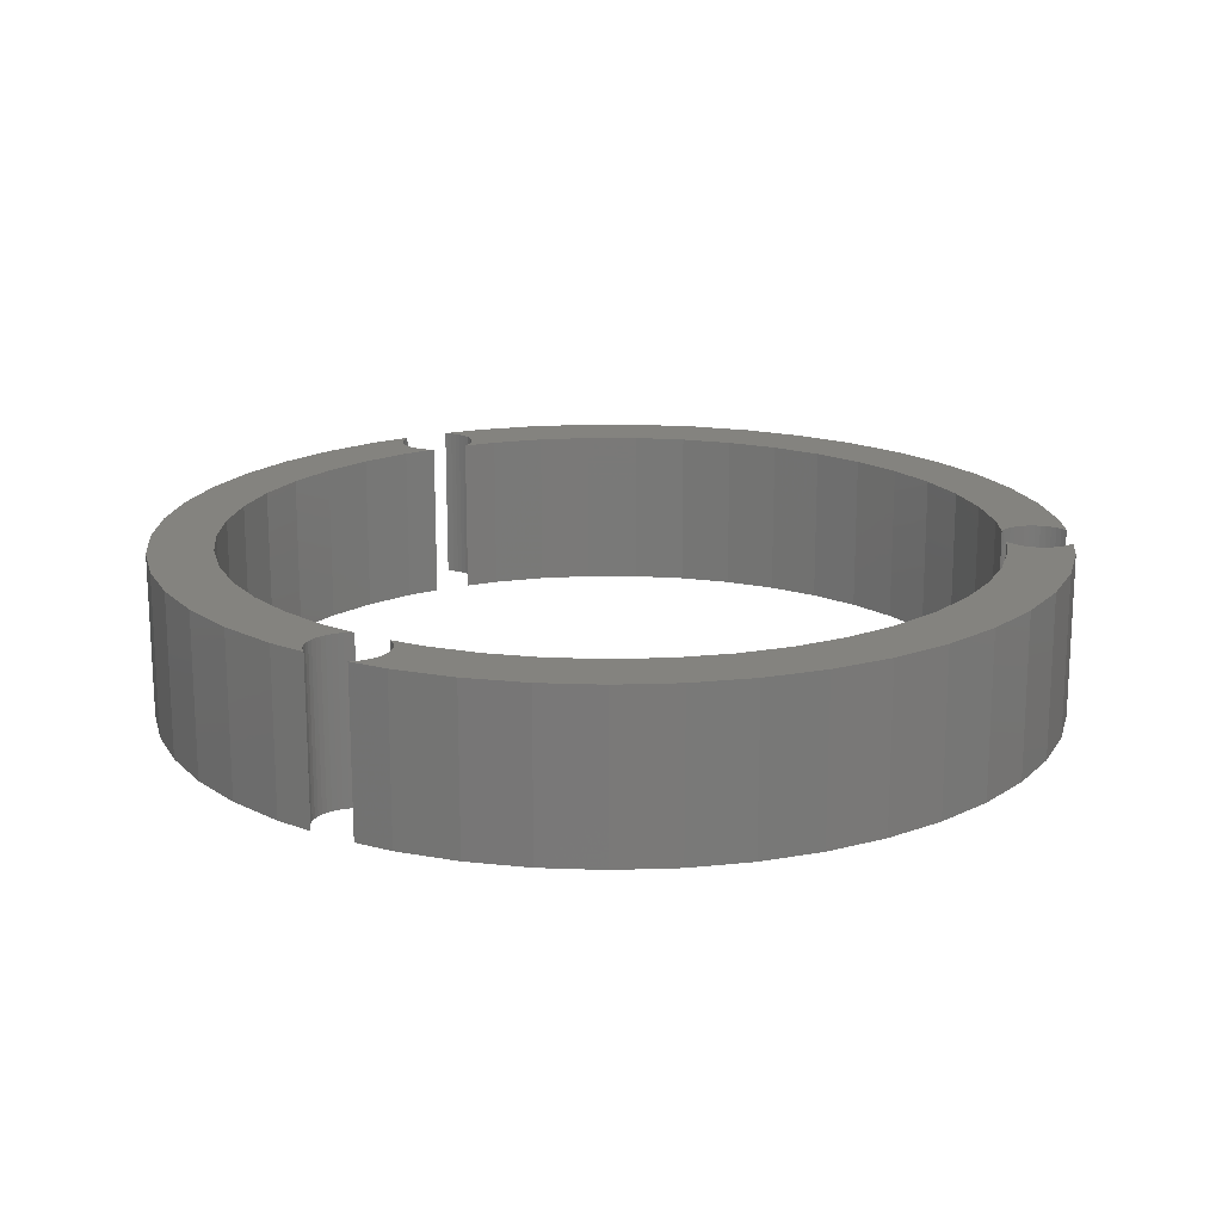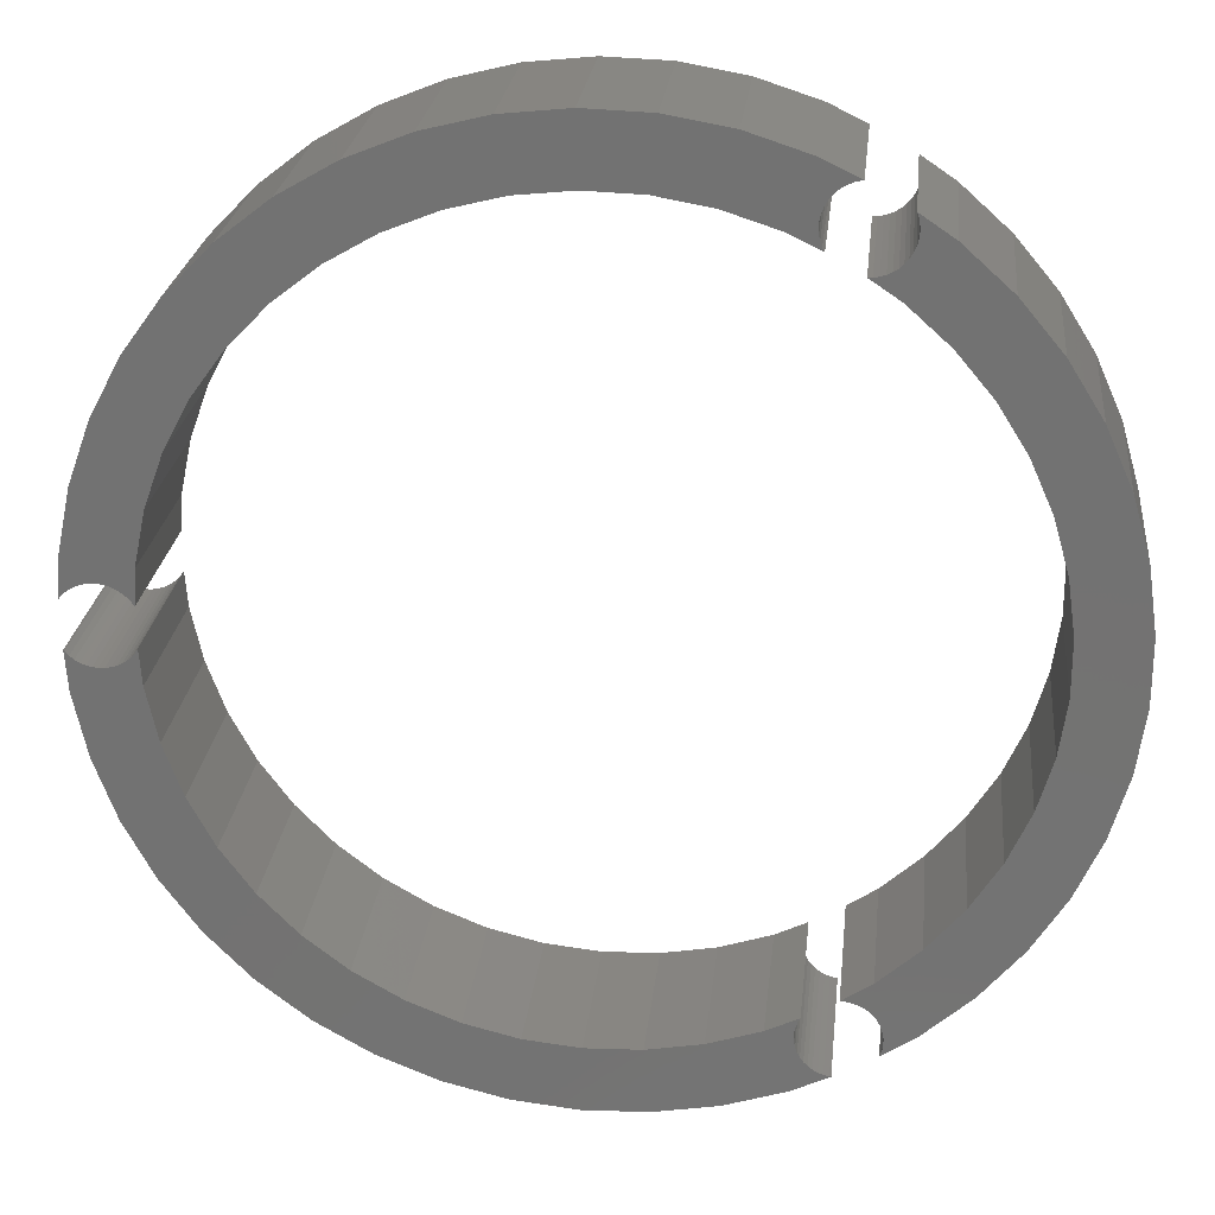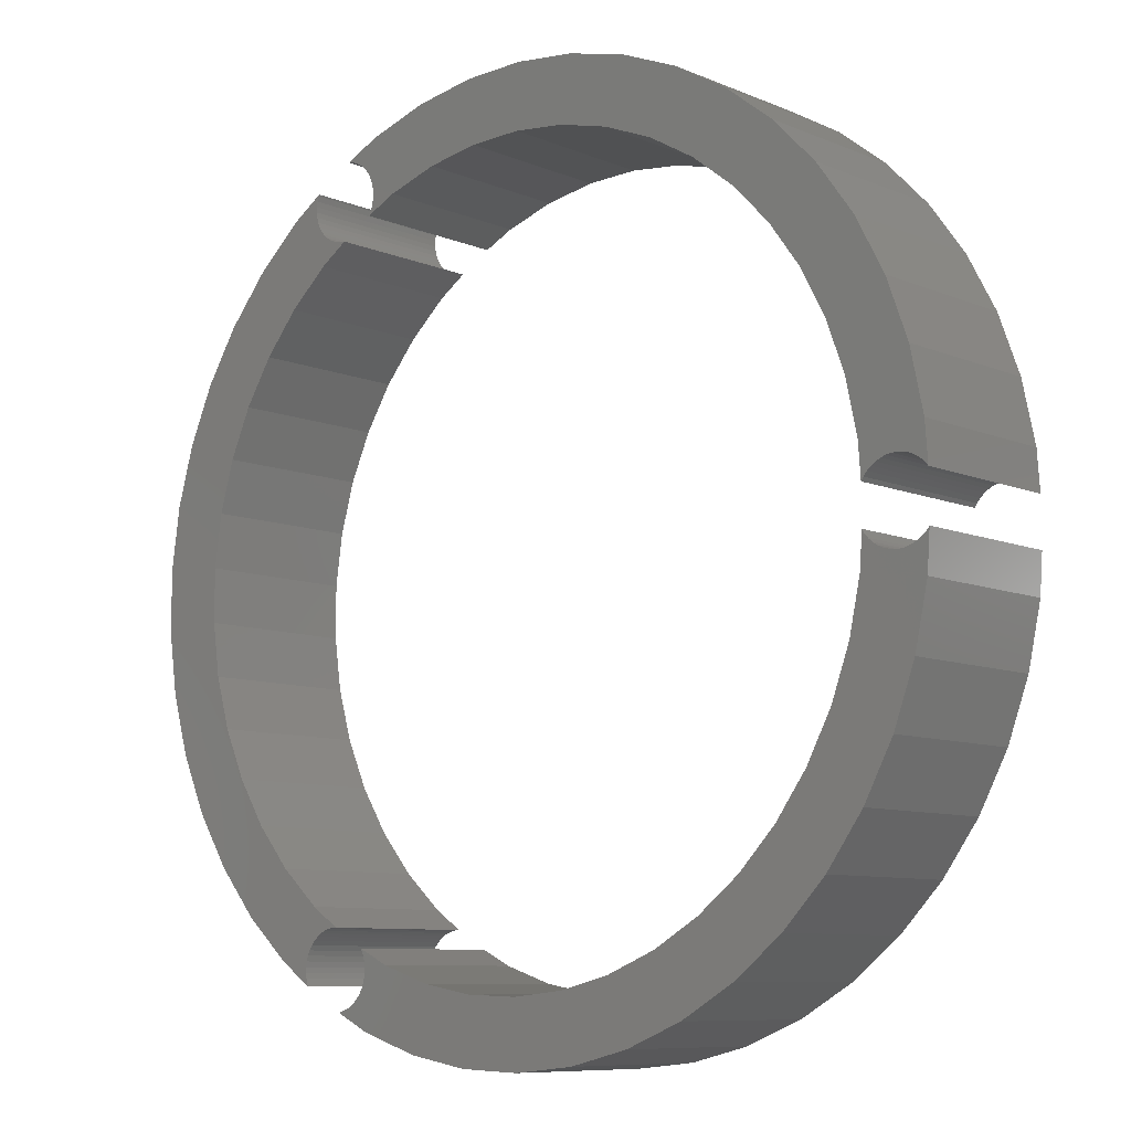
<metadata>
{"format":"stl","ext":"stl","renderer":"f3d","projection":"perspective","resolution":1024,"background":"white","views":[{"elev":17.8,"azim":-117.8,"up":"+Z"},{"elev":24.3,"azim":-174.0,"up":"+Y"},{"elev":-8.7,"azim":41.5,"up":"+Y"}]}
</metadata>
<code>
# stl→obj: 360 verts, 708 faces
v 17.09 -1.244 0
v 16.91 -1.348 6.35
v 17.09 -1.244 6.35
v 16.91 -1.348 0
v 15.69 -1.391 0
v 15.5 -1.299 6.35
v 15.69 -1.391 6.35
v 15.5 -1.299 0
v 15.04 -0.8817 6.35
v 14.95 -0.7404 0
v 14.95 -0.7404 6.35
v 15.04 -0.8817 0
v 17.44 0.9131 0
v 17.4 0.9642 6.35
v 17.4 0.9642 0
v 17.44 0.9131 6.35
v 15.69 1.391 0
v 15.89 1.455 6.35
v 15.69 1.391 6.35
v 15.89 1.455 0
v 16.71 1.427 0
v 16.91 1.348 6.35
v 16.71 1.427 6.35
v 16.91 1.348 0
v 17.4 -0.9642 0
v 17.44 -0.9131 6.35
v 17.44 -0.9131 0
v 17.4 -0.9642 6.35
v 15.33 -1.182 0
v 15.17 -1.042 6.35
v 15.33 -1.182 6.35
v 15.17 -1.042 0
v 16.71 -1.427 0
v 16.51 -1.477 6.35
v 16.71 -1.427 6.35
v 16.51 -1.477 0
v 15.33 1.182 0
v 15.5 1.299 6.35
v 15.33 1.182 6.35
v 15.5 1.299 0
v 17.09 1.244 0
v 17.25 1.115 6.35
v 17.09 1.244 6.35
v 17.25 1.115 0
v 16.09 1.492 6.35
v 16.09 1.492 0
v 16.09 -1.492 0
v 15.89 -1.455 6.35
v 16.09 -1.492 6.35
v 15.89 -1.455 0
v 16.3 -1.499 6.35
v 16.3 -1.499 0
v 14.95 0.7404 6.35
v 15.04 0.8817 0
v 15.04 0.8817 6.35
v 14.95 0.7404 0
v 16.3 1.499 6.35
v 16.3 1.499 0
v 16.51 1.477 0
v 16.51 1.477 6.35
v 17.25 -1.115 0
v 17.25 -1.115 6.35
v 15.17 1.042 0
v 15.17 1.042 6.35
v 17.33 2.436 0
v 14.85 2.088 0
v 16.82 4.824 0
v 14.42 4.135 0
v 15.99 7.118 0
v 13.7 6.101 0
v 14.84 9.274 0
v 12.72 7.949 0
v 13.41 11.25 0
v 11.49 9.642 0
v 11.71 13.01 0
v 10.04 11.15 0
v 9.786 14.51 0
v 8.388 12.44 0
v 7.671 15.73 0
v 6.576 13.48 0
v 5.408 16.64 0
v 4.635 14.27 0
v 3.039 17.23 0
v 2.605 14.77 0
v 0.6107 17.49 0
v 0.5235 14.99 0
v -1.568 14.92 0
v -1.829 17.4 0
v -3.629 14.55 0
v -4.234 16.98 0
v -5.619 13.91 0
v -6.556 16.23 0
v -6.64 14.28 0
v -6.625 14.07 0
v -6.64 13.86 0
v -6.683 13.66 0
v -6.755 13.46 0
v -6.833 13.32 0
v -6.683 14.49 0
v -6.755 14.68 0
v -6.853 14.87 0
v -6.976 15.04 0
v -7.121 15.19 0
v -7.286 15.32 0
v -7.467 15.42 0
v -7.661 15.5 0
v -7.865 15.55 0
v -7.927 15.56 0
v -9.621 -14.18 0
v -10.77 -13.79 0
v -9.621 -13.97 0
v -9.592 -14.38 0
v -9.535 -14.59 0
v -9.509 -14.64 0
v -8.282 -12.58 0
v -9.235 -11.82 0
v -8.115 -12.58 0
v -8.488 -12.62 0
v -8.687 -12.68 0
v -8.875 -12.77 0
v -9.048 -12.89 0
v -9.204 -13.03 0
v -9.339 -13.19 0
v -9.449 -13.37 0
v -9.535 -13.56 0
v -9.592 -13.76 0
v -10.79 -10.42 0
v -12.59 -12.16 0
v -12.14 -8.817 0
v -14.16 -10.29 0
v -13.24 -7.042 0
v -15.45 -8.216 0
v -14.1 -5.13 0
v -16.44 -5.985 0
v -17.12 -3.638 0
v -14.67 -3.119 0
v -9.235 11.82 0
v -8.282 12.58 0
v -8.115 12.58 0
v -8.488 12.62 0
v -8.687 12.68 0
v -8.875 12.77 0
v -9.048 12.89 0
v -9.204 13.03 0
v -9.339 13.19 0
v -10.77 13.79 0
v -9.449 13.37 0
v -9.535 13.56 0
v -9.621 13.97 0
v -9.621 14.18 0
v -9.592 13.76 0
v -10.79 10.42 0
v -12.59 12.16 0
v -12.14 8.817 0
v -14.16 10.29 0
v -13.24 7.042 0
v -15.45 8.216 0
v -14.1 5.13 0
v -16.44 5.985 0
v -14.67 3.119 0
v -17.12 3.638 0
v -14.96 1.046 0
v -14.96 -1.046 0
v -17.46 -1.221 0
v -17.46 1.221 0
v -9.535 14.59 0
v -9.509 14.64 0
v -9.592 14.38 0
v -5.619 -13.91 0
v -6.64 -14.28 0
v -6.625 -14.07 0
v -6.683 -14.49 0
v -6.755 -14.68 0
v -6.556 -16.23 0
v -6.853 -14.87 0
v -6.976 -15.04 0
v -7.121 -15.19 0
v -7.286 -15.32 0
v -7.467 -15.42 0
v -7.661 -15.5 0
v -7.865 -15.55 0
v -7.927 -15.56 0
v 17.33 -2.436 0
v 14.85 -2.088 0
v 16.82 -4.824 0
v 14.42 -4.135 0
v 15.99 -7.118 0
v 13.7 -6.101 0
v 14.84 -9.274 0
v 12.72 -7.949 0
v 13.41 -11.25 0
v 11.49 -9.642 0
v 11.71 -13.01 0
v 10.04 -11.15 0
v 9.786 -14.51 0
v 8.388 -12.44 0
v 7.671 -15.73 0
v 6.576 -13.48 0
v 5.408 -16.64 0
v 4.635 -14.27 0
v 3.039 -17.23 0
v 2.605 -14.77 0
v 0.6107 -17.49 0
v 0.5235 -14.99 0
v -1.568 -14.92 0
v -1.829 -17.4 0
v -3.629 -14.55 0
v -4.234 -16.98 0
v -6.64 -13.86 0
v -6.683 -13.66 0
v -6.755 -13.46 0
v -6.833 -13.32 0
v -6.755 14.68 6.35
v -6.683 14.49 6.35
v -9.621 13.97 6.35
v -9.621 14.18 6.35
v -7.865 15.55 6.35
v -7.927 15.56 6.35
v -9.535 14.59 6.35
v -9.509 14.64 6.35
v -8.488 12.62 6.35
v -8.282 12.58 6.35
v -6.976 15.04 6.35
v -6.853 14.87 6.35
v -6.64 14.28 6.35
v -6.625 14.07 6.35
v -8.687 12.68 6.35
v -9.204 13.03 6.35
v -9.339 13.19 6.35
v -6.755 13.46 6.35
v -6.833 13.32 6.35
v -8.115 12.58 6.35
v -7.121 15.19 6.35
v -7.286 15.32 6.35
v -7.467 15.42 6.35
v -9.449 13.37 6.35
v -8.875 12.77 6.35
v -9.535 13.56 6.35
v -9.592 14.38 6.35
v -6.683 13.66 6.35
v -9.048 12.89 6.35
v -6.64 13.86 6.35
v -7.661 15.5 6.35
v -9.592 13.76 6.35
v -7.467 -15.42 6.35
v -7.286 -15.32 6.35
v -6.683 -13.66 6.35
v -6.64 -13.86 6.35
v -6.625 -14.07 6.35
v -6.64 -14.28 6.35
v -6.755 -14.68 6.35
v -6.853 -14.87 6.35
v -9.535 -13.56 6.35
v -9.449 -13.37 6.35
v -9.509 -14.64 6.35
v -9.535 -14.59 6.35
v -9.621 -13.97 6.35
v -9.592 -13.76 6.35
v -8.875 -12.77 6.35
v -9.048 -12.89 6.35
v -9.592 -14.38 6.35
v -9.621 -14.18 6.35
v -6.833 -13.32 6.35
v -6.755 -13.46 6.35
v -9.339 -13.19 6.35
v -9.204 -13.03 6.35
v -7.865 -15.55 6.35
v -7.661 -15.5 6.35
v -6.683 -14.49 6.35
v -6.976 -15.04 6.35
v -7.121 -15.19 6.35
v -7.927 -15.56 6.35
v -8.115 -12.58 6.35
v -8.282 -12.58 6.35
v -8.687 -12.68 6.35
v -8.488 -12.62 6.35
v 13.41 11.25 6.35
v 11.71 13.01 6.35
v 17.33 2.436 6.35
v 16.82 4.824 6.35
v 15.99 7.118 6.35
v 5.408 16.64 6.35
v 7.671 15.73 6.35
v 9.786 14.51 6.35
v 5.408 -16.64 6.35
v 3.039 -17.23 6.35
v 13.41 -11.25 6.35
v 14.84 -9.274 6.35
v -1.829 17.4 6.35
v 0.6107 17.49 6.35
v 16.82 -4.824 6.35
v 17.33 -2.436 6.35
v -10.77 13.79 6.35
v -6.556 -16.23 6.35
v 14.84 9.274 6.35
v -14.16 -10.29 6.35
v -12.59 -12.16 6.35
v 3.039 17.23 6.35
v -10.77 -13.79 6.35
v -17.12 3.638 6.35
v -17.46 1.221 6.35
v -12.59 12.16 6.35
v 7.671 -15.73 6.35
v 9.786 -14.51 6.35
v -15.45 8.216 6.35
v -16.44 5.985 6.35
v 15.99 -7.118 6.35
v -5.619 13.91 6.35
v -6.556 16.23 6.35
v 14.85 2.088 6.35
v 14.42 4.135 6.35
v 13.7 6.101 6.35
v 12.72 7.949 6.35
v 11.49 9.642 6.35
v 10.04 11.15 6.35
v 8.388 12.44 6.35
v 6.576 13.48 6.35
v 4.635 14.27 6.35
v 2.605 14.77 6.35
v 0.5235 14.99 6.35
v -1.568 14.92 6.35
v -3.629 14.55 6.35
v -4.234 16.98 6.35
v 14.85 -2.088 6.35
v 14.42 -4.135 6.35
v 13.7 -6.101 6.35
v 12.72 -7.949 6.35
v 11.49 -9.642 6.35
v 11.71 -13.01 6.35
v 10.04 -11.15 6.35
v 8.388 -12.44 6.35
v 6.576 -13.48 6.35
v 4.635 -14.27 6.35
v 2.605 -14.77 6.35
v 0.6107 -17.49 6.35
v 0.5235 -14.99 6.35
v -1.568 -14.92 6.35
v -1.829 -17.4 6.35
v -3.629 -14.55 6.35
v -4.234 -16.98 6.35
v -5.619 -13.91 6.35
v -9.235 11.82 6.35
v -10.79 10.42 6.35
v -12.14 8.817 6.35
v -14.16 10.29 6.35
v -13.24 7.042 6.35
v -14.1 5.13 6.35
v -14.67 3.119 6.35
v -9.235 -11.82 6.35
v -10.79 -10.42 6.35
v -12.14 -8.817 6.35
v -13.24 -7.042 6.35
v -15.45 -8.216 6.35
v -14.1 -5.13 6.35
v -16.44 -5.985 6.35
v -14.67 -3.119 6.35
v -17.12 -3.638 6.35
v -14.96 -1.046 6.35
v -14.96 1.046 6.35
v -17.46 -1.221 6.35
f 1 2 3
f 2 1 4
f 5 6 7
f 6 5 8
f 9 10 11
f 10 9 12
f 13 14 15
f 14 13 16
f 17 18 19
f 18 17 20
f 21 22 23
f 22 21 24
f 25 26 27
f 26 25 28
f 29 30 31
f 30 29 32
f 33 34 35
f 34 33 36
f 37 38 39
f 38 37 40
f 30 12 9
f 12 30 32
f 41 42 43
f 42 41 44
f 40 19 38
f 19 40 17
f 24 43 22
f 43 24 41
f 20 45 18
f 45 20 46
f 47 48 49
f 48 47 50
f 36 51 34
f 51 36 52
f 53 54 55
f 54 53 56
f 46 57 45
f 57 46 58
f 4 35 2
f 35 4 33
f 59 23 60
f 23 59 21
f 52 49 51
f 49 52 47
f 61 28 25
f 28 61 62
f 63 39 64
f 39 63 37
f 15 42 44
f 42 15 14
f 8 31 6
f 31 8 29
f 50 7 48
f 7 50 5
f 61 3 62
f 3 61 1
f 15 65 13
f 44 65 15
f 41 65 44
f 24 65 41
f 21 65 24
f 59 65 21
f 58 65 59
f 46 65 58
f 65 46 66
f 65 66 67
f 66 46 20
f 66 20 17
f 66 17 40
f 66 40 37
f 66 37 63
f 66 63 54
f 66 54 56
f 67 66 68
f 67 68 69
f 70 69 68
f 69 70 71
f 72 71 70
f 71 72 73
f 74 73 72
f 73 74 75
f 76 75 74
f 76 77 75
f 78 77 76
f 78 79 77
f 80 79 78
f 80 81 79
f 82 81 80
f 82 83 81
f 84 83 82
f 84 85 83
f 86 85 84
f 87 85 86
f 87 88 85
f 89 88 87
f 89 90 88
f 91 90 89
f 91 92 90
f 93 91 94
f 91 95 94
f 91 96 95
f 91 97 96
f 97 91 98
f 99 91 93
f 100 91 99
f 91 100 92
f 101 92 100
f 102 92 101
f 103 92 102
f 104 92 103
f 105 92 104
f 106 92 105
f 107 92 106
f 92 107 108
f 109 110 111
f 112 110 109
f 113 110 112
f 110 113 114
f 115 116 117
f 118 116 115
f 119 116 118
f 120 116 119
f 121 116 120
f 122 116 121
f 123 116 122
f 110 123 124
f 110 124 125
f 110 125 126
f 110 126 111
f 123 110 116
f 110 127 116
f 128 127 110
f 127 128 129
f 130 129 128
f 129 130 131
f 132 131 130
f 131 132 133
f 134 133 132
f 135 136 134
f 133 134 136
f 137 138 139
f 137 140 138
f 137 141 140
f 137 142 141
f 137 143 142
f 137 144 143
f 137 145 144
f 146 145 137
f 145 146 147
f 147 146 148
f 149 146 150
f 151 146 149
f 148 146 151
f 152 146 137
f 153 152 154
f 152 153 146
f 155 154 156
f 157 156 158
f 154 155 153
f 159 158 160
f 161 160 162
f 156 157 155
f 136 135 163
f 164 163 135
f 158 159 157
f 163 164 162
f 160 161 159
f 165 162 164
f 162 165 161
f 166 146 167
f 168 146 166
f 146 168 150
f 169 170 171
f 169 172 170
f 169 173 172
f 174 175 173
f 174 176 175
f 174 177 176
f 174 178 177
f 174 179 178
f 174 180 179
f 174 181 180
f 181 174 182
f 183 25 27
f 183 61 25
f 183 1 61
f 183 4 1
f 184 183 185
f 183 33 4
f 183 36 33
f 183 52 36
f 47 183 184
f 186 185 187
f 184 185 186
f 183 47 52
f 47 184 50
f 50 184 5
f 8 184 29
f 29 184 32
f 32 184 12
f 12 184 10
f 188 187 189
f 5 184 8
f 187 188 186
f 190 189 191
f 189 190 188
f 192 191 193
f 191 192 190
f 193 194 192
f 195 194 193
f 195 196 194
f 197 196 195
f 197 198 196
f 199 198 197
f 199 200 198
f 201 200 199
f 201 202 200
f 203 202 201
f 203 204 202
f 203 205 204
f 206 205 203
f 206 207 205
f 208 207 206
f 208 169 207
f 174 169 208
f 173 169 174
f 209 169 171
f 210 169 209
f 211 169 210
f 169 211 212
f 58 60 57
f 60 58 59
f 55 63 64
f 63 55 54
f 99 213 100
f 213 99 214
f 215 150 216
f 150 215 149
f 108 217 218
f 217 108 107
f 219 167 220
f 167 219 166
f 138 221 222
f 221 138 140
f 101 223 102
f 223 101 224
f 94 225 93
f 225 94 226
f 140 227 221
f 227 140 141
f 100 224 101
f 224 100 213
f 228 145 229
f 145 228 144
f 98 230 97
f 230 98 231
f 139 222 232
f 222 139 138
f 104 233 234
f 233 104 103
f 105 234 235
f 234 105 104
f 229 147 236
f 147 229 145
f 141 237 227
f 237 141 142
f 236 148 238
f 148 236 147
f 239 166 219
f 166 239 168
f 97 240 96
f 240 97 230
f 93 214 99
f 214 93 225
f 142 241 237
f 241 142 143
f 95 226 94
f 226 95 242
f 107 243 217
f 243 107 106
f 238 151 244
f 151 238 148
f 102 233 103
f 233 102 223
f 216 168 239
f 168 216 150
f 244 149 215
f 149 244 151
f 143 228 241
f 228 143 144
f 96 242 95
f 242 96 240
f 106 235 243
f 235 106 105
f 178 245 246
f 245 178 179
f 209 247 210
f 247 209 248
f 170 249 171
f 249 170 250
f 175 251 173
f 251 175 252
f 253 124 254
f 124 253 125
f 255 113 256
f 113 255 114
f 257 126 258
f 126 257 111
f 121 259 260
f 259 121 120
f 261 109 262
f 109 261 112
f 211 263 212
f 263 211 264
f 171 248 209
f 248 171 249
f 265 122 266
f 122 265 123
f 180 267 268
f 267 180 181
f 172 250 170
f 250 172 269
f 177 270 176
f 270 177 271
f 179 268 245
f 268 179 180
f 254 123 265
f 123 254 124
f 262 111 257
f 111 262 109
f 173 269 172
f 269 173 251
f 181 272 267
f 272 181 182
f 115 273 274
f 273 115 117
f 258 125 253
f 125 258 126
f 256 112 261
f 112 256 113
f 120 275 259
f 275 120 119
f 177 246 271
f 246 177 178
f 118 274 276
f 274 118 115
f 122 260 266
f 260 122 121
f 119 276 275
f 276 119 118
f 176 252 175
f 252 176 270
f 210 264 211
f 264 210 247
f 277 75 278
f 75 277 73
f 279 67 280
f 67 279 65
f 16 65 279
f 65 16 13
f 280 69 281
f 69 280 67
f 79 282 283
f 282 79 81
f 75 284 278
f 284 75 77
f 201 285 286
f 285 201 199
f 287 189 288
f 189 287 191
f 85 289 290
f 289 85 88
f 291 183 292
f 183 291 185
f 167 293 220
f 293 167 146
f 292 27 26
f 27 292 183
f 182 294 272
f 294 182 174
f 281 71 295
f 71 281 69
f 128 296 130
f 296 128 297
f 77 283 284
f 283 77 79
f 81 298 282
f 298 81 83
f 110 255 299
f 255 110 114
f 165 300 161
f 300 165 301
f 146 302 293
f 302 146 153
f 199 303 285
f 303 199 197
f 197 304 303
f 304 197 195
f 295 73 277
f 73 295 71
f 159 305 157
f 305 159 306
f 307 185 291
f 185 307 187
f 288 187 307
f 187 288 189
f 308 225 226
f 308 214 225
f 308 213 214
f 309 224 213
f 309 223 224
f 309 233 223
f 309 234 233
f 309 235 234
f 309 243 235
f 309 217 243
f 217 309 218
f 279 14 16
f 279 42 14
f 279 43 42
f 279 22 43
f 310 279 280
f 279 23 22
f 279 60 23
f 279 57 60
f 45 279 310
f 311 280 281
f 310 280 311
f 279 45 57
f 45 310 18
f 18 310 19
f 38 310 39
f 39 310 64
f 64 310 55
f 55 310 53
f 312 281 295
f 19 310 38
f 281 312 311
f 313 295 277
f 295 313 312
f 314 277 278
f 277 314 313
f 278 315 314
f 284 315 278
f 284 316 315
f 283 316 284
f 283 317 316
f 282 317 283
f 282 318 317
f 298 318 282
f 298 319 318
f 290 319 298
f 290 320 319
f 290 321 320
f 289 321 290
f 289 322 321
f 323 322 289
f 323 308 322
f 309 308 323
f 213 308 309
f 242 308 226
f 240 308 242
f 230 308 240
f 308 230 231
f 28 292 26
f 62 292 28
f 3 292 62
f 2 292 3
f 35 292 2
f 34 292 35
f 51 292 34
f 49 292 51
f 292 49 324
f 292 324 291
f 324 49 48
f 324 48 7
f 324 7 6
f 324 6 31
f 324 31 30
f 324 30 9
f 324 9 11
f 291 324 325
f 291 325 307
f 326 307 325
f 307 326 288
f 327 288 326
f 288 327 287
f 328 287 327
f 287 328 329
f 330 329 328
f 330 304 329
f 331 304 330
f 331 303 304
f 332 303 331
f 332 285 303
f 333 285 332
f 333 286 285
f 334 286 333
f 334 335 286
f 336 335 334
f 337 335 336
f 337 338 335
f 339 338 337
f 339 340 338
f 341 340 339
f 341 294 340
f 250 341 249
f 341 248 249
f 341 247 248
f 341 264 247
f 264 341 263
f 269 341 250
f 251 341 269
f 341 251 294
f 252 294 251
f 270 294 252
f 271 294 270
f 246 294 271
f 245 294 246
f 268 294 245
f 267 294 268
f 294 267 272
f 216 293 215
f 239 293 216
f 219 293 239
f 293 219 220
f 222 342 232
f 221 342 222
f 227 342 221
f 237 342 227
f 241 342 237
f 228 342 241
f 229 342 228
f 293 229 236
f 293 236 238
f 293 238 244
f 293 244 215
f 229 293 342
f 293 343 342
f 302 343 293
f 343 302 344
f 345 344 302
f 344 345 346
f 305 346 345
f 346 305 347
f 306 347 305
f 300 348 306
f 347 306 348
f 349 274 273
f 349 276 274
f 349 275 276
f 349 259 275
f 349 260 259
f 349 266 260
f 349 265 266
f 299 265 349
f 265 299 254
f 254 299 253
f 257 299 262
f 258 299 257
f 253 299 258
f 350 299 349
f 297 350 351
f 350 297 299
f 296 351 352
f 353 352 354
f 351 296 297
f 355 354 356
f 357 356 358
f 352 353 296
f 348 300 359
f 301 359 300
f 354 355 353
f 359 301 358
f 356 357 355
f 360 358 301
f 358 360 357
f 256 299 255
f 261 299 256
f 299 261 262
f 132 355 134
f 355 132 353
f 88 323 289
f 323 88 90
f 90 309 323
f 309 90 92
f 128 299 297
f 299 128 110
f 174 340 294
f 340 174 208
f 206 335 338
f 335 206 203
f 329 191 287
f 191 329 193
f 130 353 132
f 353 130 296
f 92 218 309
f 218 92 108
f 208 338 340
f 338 208 206
f 135 360 164
f 360 135 357
f 195 329 304
f 329 195 193
f 155 302 153
f 302 155 345
f 134 357 135
f 357 134 355
f 164 301 165
f 301 164 360
f 203 286 335
f 286 203 201
f 83 290 298
f 290 83 85
f 161 306 159
f 306 161 300
f 157 345 155
f 345 157 305
f 91 322 308
f 322 91 89
f 66 311 68
f 311 66 310
f 56 310 66
f 310 56 53
f 348 158 347
f 158 348 160
f 82 317 318
f 317 82 80
f 117 349 273
f 349 117 116
f 169 263 341
f 263 169 212
f 89 321 322
f 321 89 87
f 196 332 331
f 332 196 198
f 358 162 359
f 162 358 163
f 198 333 332
f 333 198 200
f 190 326 188
f 326 190 327
f 98 308 231
f 308 98 91
f 137 232 342
f 232 137 139
f 87 320 321
f 320 87 86
f 200 334 333
f 334 200 202
f 204 337 336
f 337 204 205
f 346 154 344
f 154 346 156
f 192 327 190
f 327 192 328
f 72 314 74
f 314 72 313
f 188 325 186
f 325 188 326
f 116 350 349
f 350 116 127
f 184 11 10
f 11 184 324
f 74 315 76
f 315 74 314
f 78 315 316
f 315 78 76
f 205 339 337
f 339 205 207
f 194 331 330
f 331 194 196
f 202 336 334
f 336 202 204
f 70 313 72
f 313 70 312
f 351 131 352
f 131 351 129
f 344 152 343
f 152 344 154
f 152 342 343
f 342 152 137
f 350 129 351
f 129 350 127
f 354 136 356
f 136 354 133
f 352 133 354
f 133 352 131
f 194 328 192
f 328 194 330
f 356 163 358
f 163 356 136
f 186 324 184
f 324 186 325
f 207 341 339
f 341 207 169
f 359 160 348
f 160 359 162
f 80 316 317
f 316 80 78
f 68 312 70
f 312 68 311
f 86 319 320
f 319 86 84
f 347 156 346
f 156 347 158
f 84 318 319
f 318 84 82

</code>
